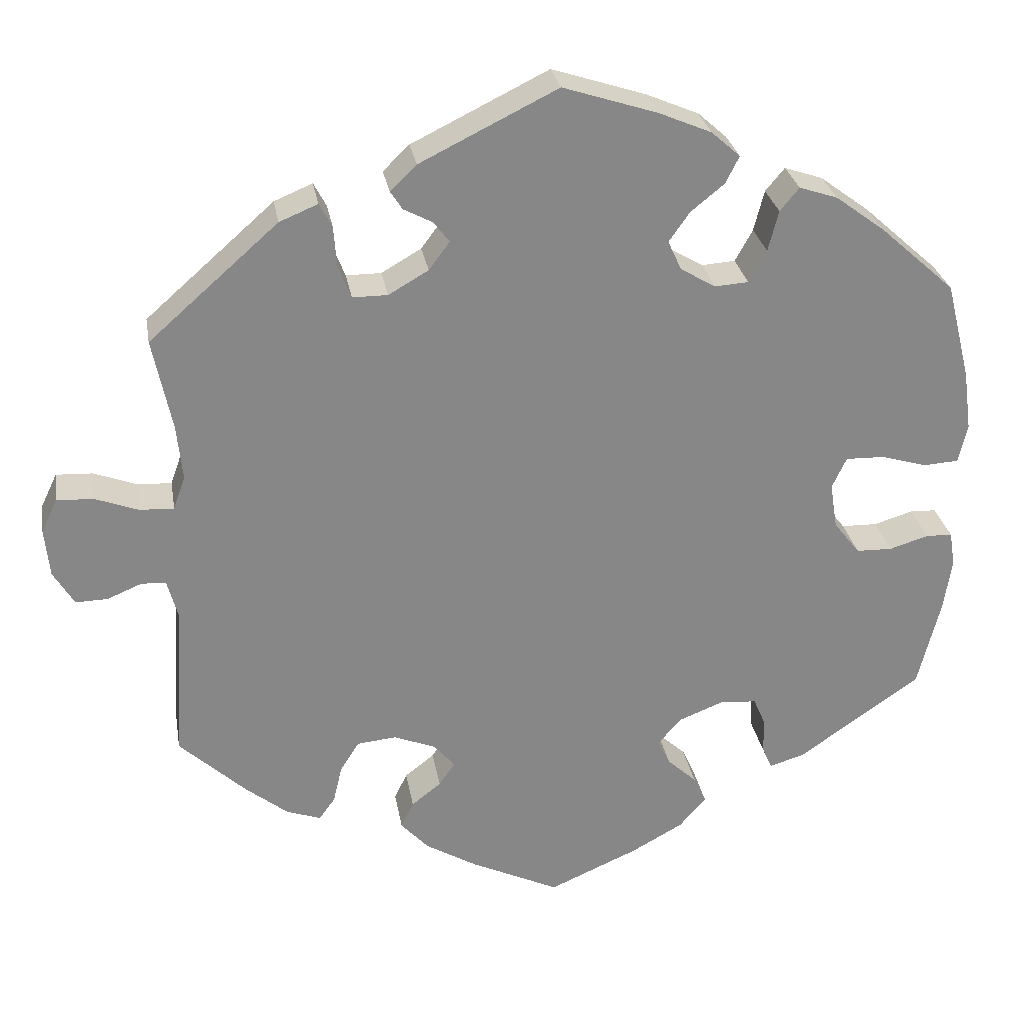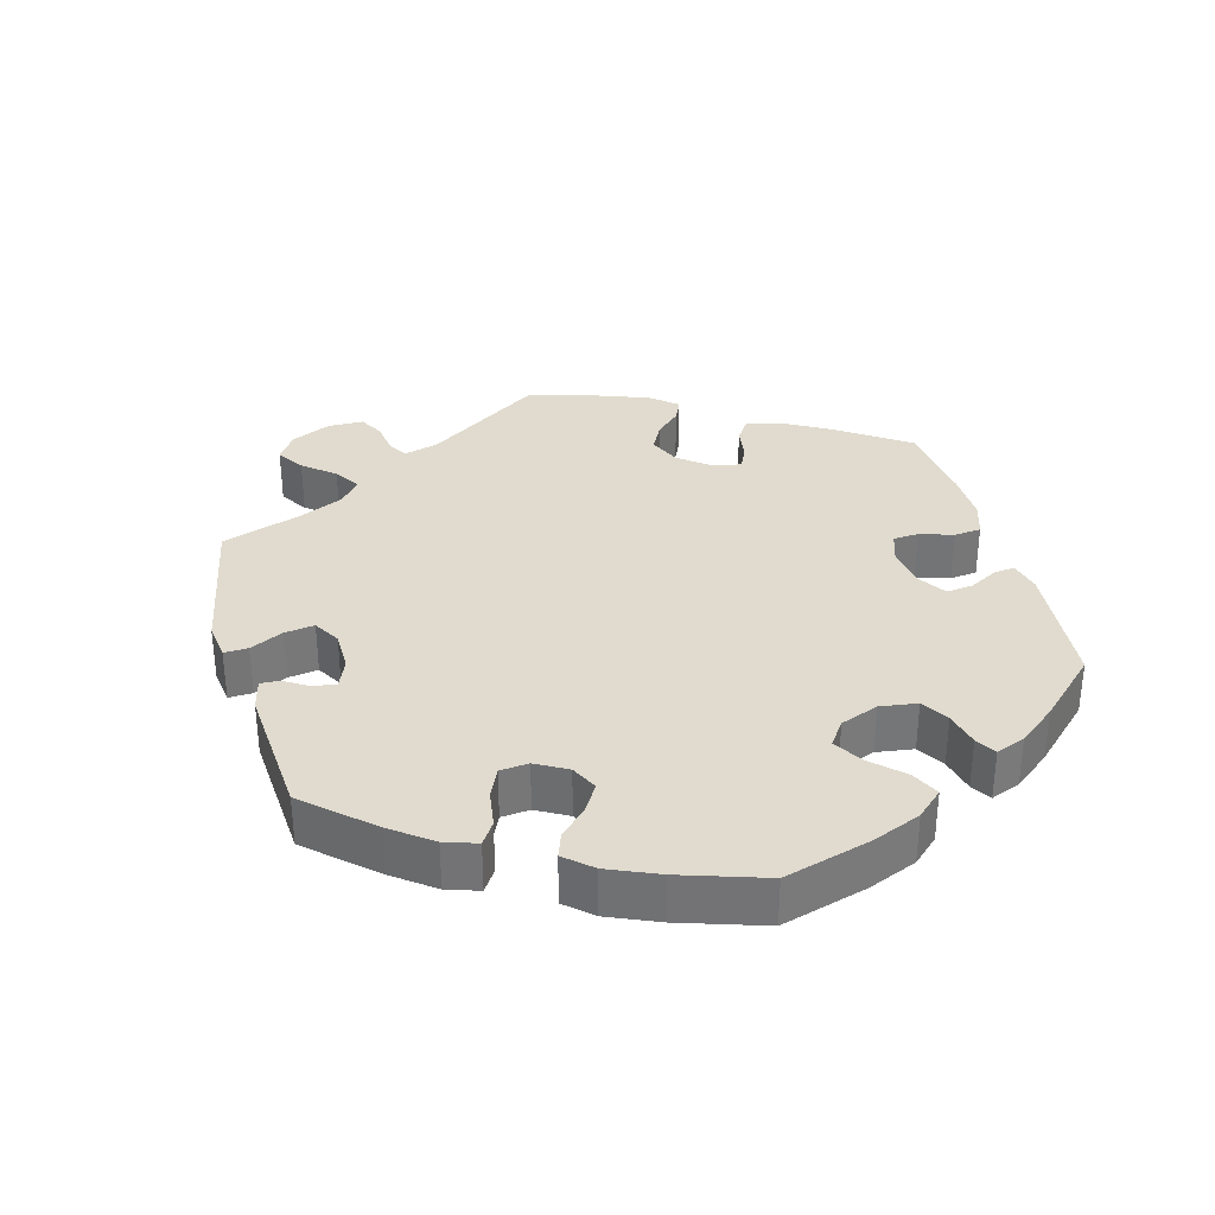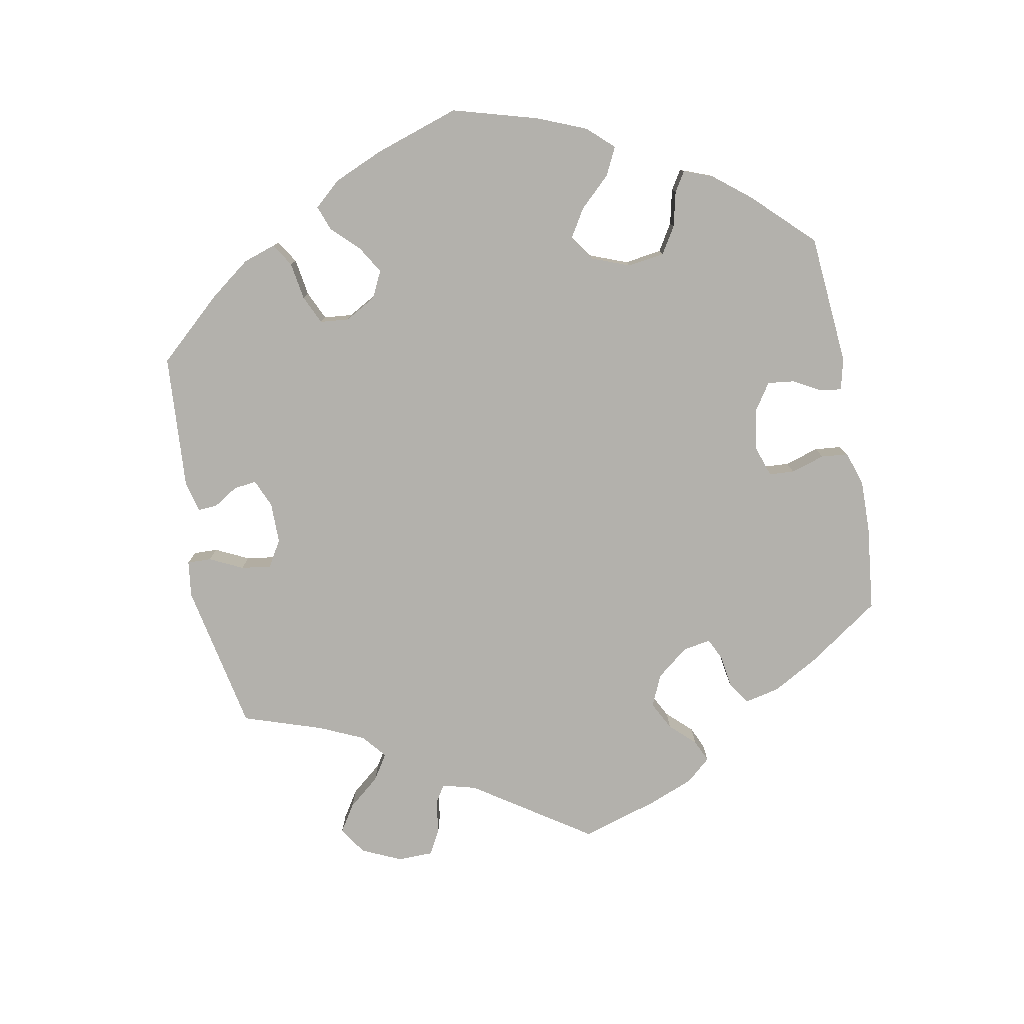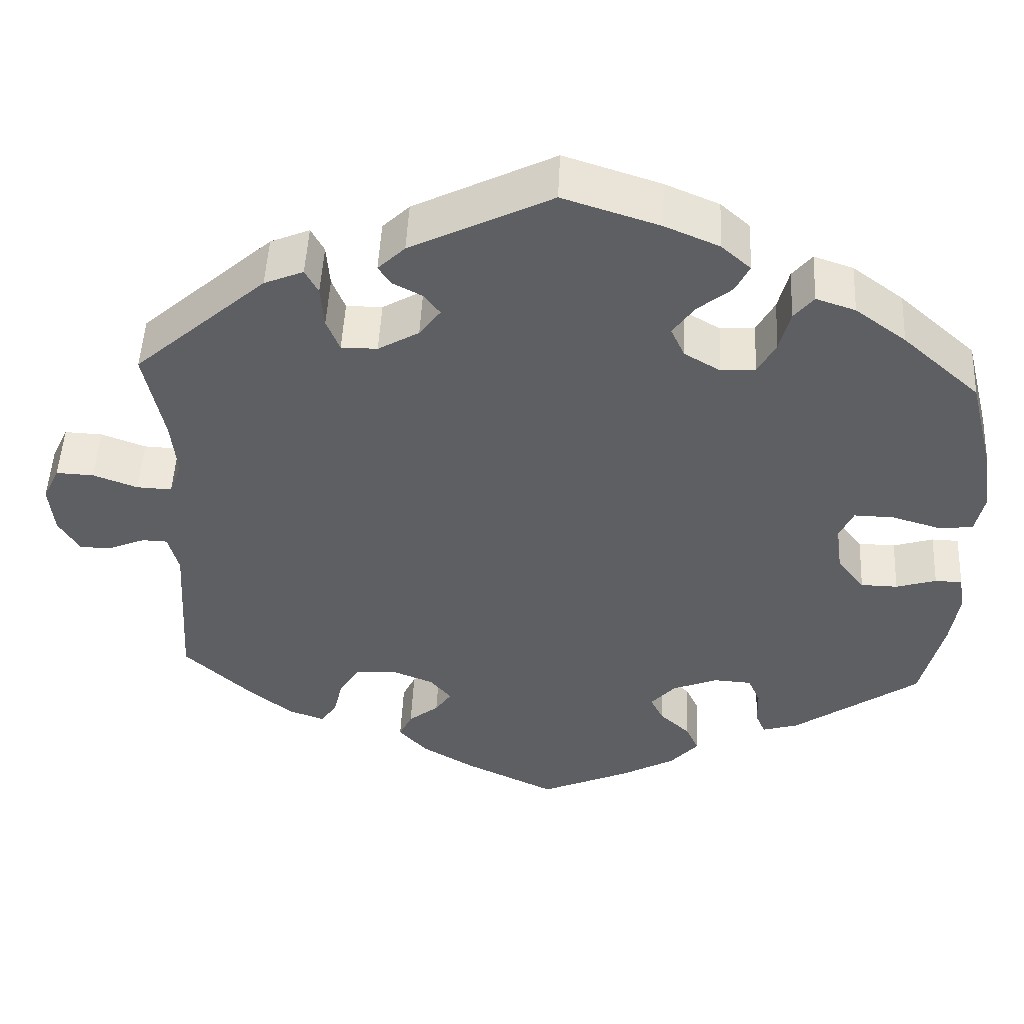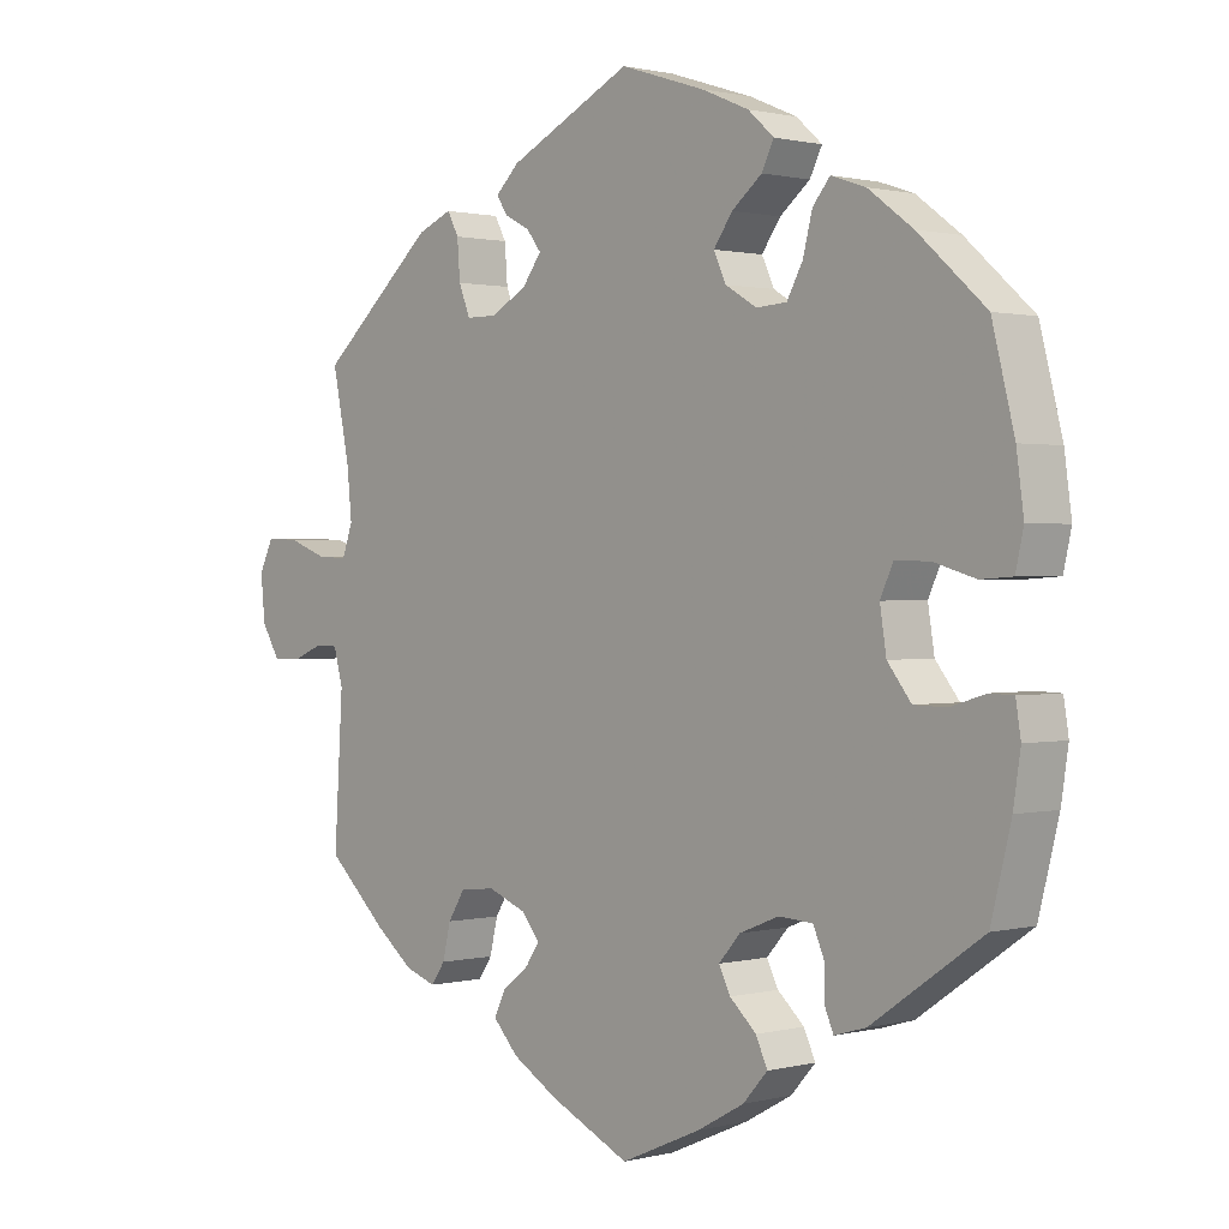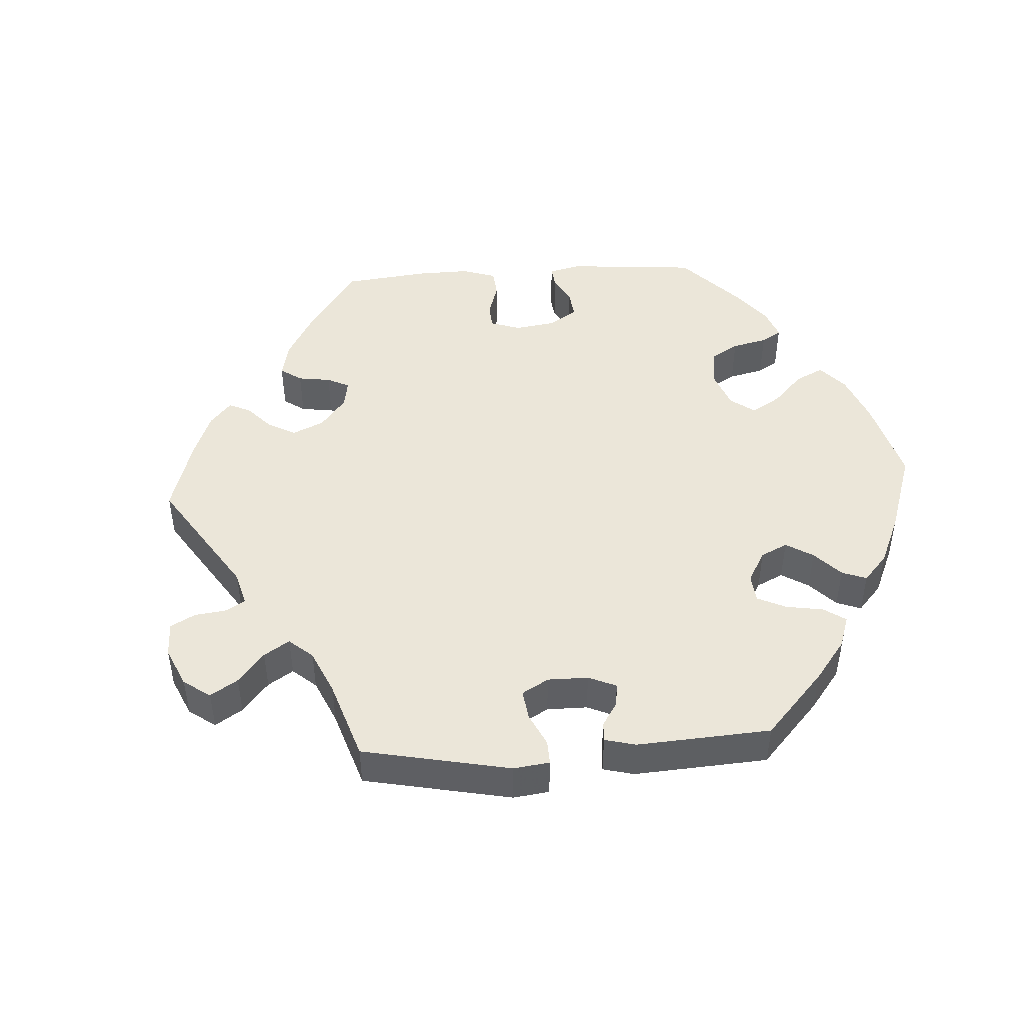
<metadata>
{"format":"obj","ext":"obj","renderer":"f3d","projection":"perspective","resolution":1024,"background":"white","views":[{"elev":28.0,"azim":-9.5,"up":"+Z"},{"elev":33.7,"azim":44.5,"up":"+Y"},{"elev":-79.0,"azim":70.5,"up":"+Y"},{"elev":49.4,"azim":2.7,"up":"+Z"},{"elev":1.0,"azim":47.3,"up":"+Z"},{"elev":47.1,"azim":-33.7,"up":"+Y"}]}
</metadata>
<code>
v -0.489 0.07 -0.091
v -0.502 0.07 -0.043
v -0.533 0.07 -0.042
v -0.576 0.07 -0.06
v -0.616 0.07 -0.061
v -0.642 0.07 -0.018
v -0.648 0.07 0.043
v -0.628 0.07 0.085
v -0.582 0.07 0.083
v -0.528 0.07 0.063
v -0.485 0.07 0.061
v -0.47 0.07 0.103
v -0.477 0.07 0.172
v -0.501 0.07 0.288
v -0.339 0.07 0.431
v -0.291 0.07 0.451
v -0.275 0.07 0.421
v -0.271 0.07 0.369
v -0.255 0.07 0.329
v -0.211 0.07 0.329
v -0.161 0.07 0.358
v -0.135 0.07 0.393
v -0.155 0.07 0.419
v -0.191 0.07 0.438
v -0.206 0.07 0.461
v -0.173 0.07 0.493
v -0.001 0.07 0.578
v 0.117 0.07 0.54
v 0.183 0.07 0.512
v 0.219 0.07 0.48
v 0.202 0.07 0.446
v 0.16 0.07 0.412
v 0.134 0.07 0.375
v 0.151 0.07 0.338
v 0.195 0.07 0.312
v 0.237 0.07 0.315
v 0.259 0.07 0.355
v 0.272 0.07 0.406
v 0.296 0.07 0.435
v 0.344 0.07 0.419
v 0.406 0.07 0.373
v 0.5 0.07 0.289
v 0.531 0.07 0.166
v 0.541 0.07 0.092
v 0.53 0.07 0.043
v 0.486 0.07 0.04
v 0.428 0.07 0.057
v 0.38 0.07 0.058
v 0.362 0.07 0.019
v 0.371 0.07 -0.038
v 0.404 0.07 -0.08
v 0.449 0.07 -0.081
v 0.498 0.07 -0.066
v 0.531 0.07 -0.067
v 0.538 0.07 -0.111
v 0.528 0.07 -0.177
v 0.5 0.07 -0.289
v 0.346 0.07 -0.396
v 0.302 0.07 -0.409
v 0.29 0.07 -0.381
v 0.289 0.07 -0.336
v 0.274 0.07 -0.301
v 0.227 0.07 -0.298
v 0.172 0.07 -0.32
v 0.142 0.07 -0.354
v 0.158 0.07 -0.386
v 0.195 0.07 -0.42
v 0.211 0.07 -0.455
v 0.177 0.07 -0.493
v 0.112 0.07 -0.529
v 0 0.07 -0.578
v -0.112 0.07 -0.525
v -0.176 0.07 -0.487
v -0.211 0.07 -0.449
v -0.195 0.07 -0.416
v -0.158 0.07 -0.387
v -0.138 0.07 -0.358
v -0.164 0.07 -0.327
v -0.217 0.07 -0.306
v -0.266 0.07 -0.311
v -0.29 0.07 -0.349
v -0.301 0.07 -0.396
v -0.321 0.07 -0.424
v -0.364 0.07 -0.409
v -0.417 0.07 -0.367
v -0.501 0.07 -0.289
v -0.489 0 -0.091
v -0.502 0 -0.043
v -0.533 0 -0.042
v -0.576 0 -0.06
v -0.616 0 -0.061
v -0.642 0 -0.018
v -0.648 0 0.043
v -0.628 0 0.085
v -0.582 0 0.083
v -0.528 0 0.063
v -0.485 0 0.061
v -0.47 0 0.103
v -0.477 0 0.172
v -0.501 0 0.288
v -0.339 0 0.431
v -0.291 0 0.451
v -0.275 0 0.421
v -0.271 0 0.369
v -0.255 0 0.329
v -0.211 0 0.329
v -0.161 0 0.358
v -0.135 0 0.393
v -0.155 0 0.419
v -0.191 0 0.438
v -0.206 0 0.461
v -0.173 0 0.493
v -0.001 0 0.578
v 0.117 0 0.54
v 0.183 0 0.512
v 0.219 0 0.48
v 0.202 0 0.446
v 0.16 0 0.412
v 0.134 0 0.375
v 0.151 0 0.338
v 0.195 0 0.312
v 0.237 0 0.315
v 0.259 0 0.355
v 0.272 0 0.406
v 0.296 0 0.435
v 0.344 0 0.419
v 0.406 0 0.373
v 0.5 0 0.289
v 0.531 0 0.166
v 0.541 0 0.092
v 0.53 0 0.043
v 0.486 0 0.04
v 0.428 0 0.057
v 0.38 0 0.058
v 0.362 0 0.019
v 0.371 0 -0.038
v 0.404 0 -0.08
v 0.449 0 -0.081
v 0.498 0 -0.066
v 0.531 0 -0.067
v 0.538 0 -0.111
v 0.528 0 -0.177
v 0.5 0 -0.289
v 0.346 0 -0.396
v 0.302 0 -0.409
v 0.29 0 -0.381
v 0.289 0 -0.336
v 0.274 0 -0.301
v 0.227 0 -0.298
v 0.172 0 -0.32
v 0.142 0 -0.354
v 0.158 0 -0.386
v 0.195 0 -0.42
v 0.211 0 -0.455
v 0.177 0 -0.493
v 0.112 0 -0.529
v 0 0 -0.578
v -0.112 0 -0.525
v -0.176 0 -0.487
v -0.211 0 -0.449
v -0.195 0 -0.416
v -0.158 0 -0.387
v -0.138 0 -0.358
v -0.164 0 -0.327
v -0.217 0 -0.306
v -0.266 0 -0.311
v -0.29 0 -0.349
v -0.301 0 -0.396
v -0.321 0 -0.424
v -0.364 0 -0.409
v -0.417 0 -0.367
v -0.501 0 -0.289
f 85 86 1
f 84 85 1
f 81 82 83 84
f 80 81 84 1
f 79 80 1 2
f 78 79 2
f 73 74 75 76
f 73 76 77
f 72 73 77
f 71 72 77
f 70 71 77
f 69 70 77 78
f 66 67 68 69
f 65 66 69 78
f 58 59 60 61
f 58 61 62
f 57 58 62
f 56 57 62 63
f 52 53 54 55
f 51 52 55 56
f 44 45 46 47
f 44 47 48
f 43 44 48
f 42 43 48
f 41 42 48
f 40 41 48 49
f 37 38 39 40
f 36 37 40 49
f 29 30 31 32
f 29 32 33
f 28 29 33
f 27 28 33
f 26 27 33 34
f 23 24 25 26
f 22 23 26 34
f 15 16 17 18
f 13 14 15 18
f 12 13 18 19
f 11 12 19 20
f 7 8 9 10
f 7 10 11
f 6 7 11
f 3 4 5 6
f 2 3 6 11
f 64 65 78 2
f 51 56 63 64
f 50 51 64 2
f 35 36 49 50
f 21 22 34 35
f 20 21 35 50
f 2 11 20 50
f 87 172 171
f 87 171 170
f 170 169 168 167
f 87 170 167 166
f 88 87 166 165
f 88 165 164
f 162 161 160 159
f 163 162 159
f 163 159 158
f 163 158 157
f 163 157 156
f 164 163 156 155
f 155 154 153 152
f 164 155 152 151
f 147 146 145 144
f 148 147 144
f 148 144 143
f 149 148 143 142
f 141 140 139 138
f 142 141 138 137
f 133 132 131 130
f 134 133 130
f 134 130 129
f 134 129 128
f 134 128 127
f 135 134 127 126
f 126 125 124 123
f 135 126 123 122
f 118 117 116 115
f 119 118 115
f 119 115 114
f 119 114 113
f 120 119 113 112
f 112 111 110 109
f 120 112 109 108
f 104 103 102 101
f 104 101 100 99
f 105 104 99 98
f 106 105 98 97
f 96 95 94 93
f 97 96 93
f 97 93 92
f 92 91 90 89
f 97 92 89 88
f 88 164 151 150
f 150 149 142 137
f 88 150 137 136
f 136 135 122 121
f 121 120 108 107
f 136 121 107 106
f 136 106 97 88
f 1 87 88 2
f 2 88 89 3
f 3 89 90 4
f 4 90 91 5
f 5 91 92 6
f 6 92 93 7
f 7 93 94 8
f 8 94 95 9
f 9 95 96 10
f 10 96 97 11
f 11 97 98 12
f 12 98 99 13
f 13 99 100 14
f 14 100 101 15
f 15 101 102 16
f 16 102 103 17
f 17 103 104 18
f 18 104 105 19
f 19 105 106 20
f 20 106 107 21
f 21 107 108 22
f 22 108 109 23
f 23 109 110 24
f 24 110 111 25
f 25 111 112 26
f 26 112 113 27
f 27 113 114 28
f 28 114 115 29
f 29 115 116 30
f 30 116 117 31
f 31 117 118 32
f 32 118 119 33
f 33 119 120 34
f 34 120 121 35
f 35 121 122 36
f 36 122 123 37
f 37 123 124 38
f 38 124 125 39
f 39 125 126 40
f 40 126 127 41
f 41 127 128 42
f 42 128 129 43
f 43 129 130 44
f 44 130 131 45
f 45 131 132 46
f 46 132 133 47
f 47 133 134 48
f 48 134 135 49
f 49 135 136 50
f 50 136 137 51
f 51 137 138 52
f 52 138 139 53
f 53 139 140 54
f 54 140 141 55
f 55 141 142 56
f 56 142 143 57
f 57 143 144 58
f 58 144 145 59
f 59 145 146 60
f 60 146 147 61
f 61 147 148 62
f 62 148 149 63
f 63 149 150 64
f 64 150 151 65
f 65 151 152 66
f 66 152 153 67
f 67 153 154 68
f 68 154 155 69
f 69 155 156 70
f 70 156 157 71
f 71 157 158 72
f 72 158 159 73
f 73 159 160 74
f 74 160 161 75
f 75 161 162 76
f 76 162 163 77
f 77 163 164 78
f 78 164 165 79
f 79 165 166 80
f 80 166 167 81
f 81 167 168 82
f 82 168 169 83
f 83 169 170 84
f 84 170 171 85
f 85 171 172 86
f 86 172 87 1

</code>
